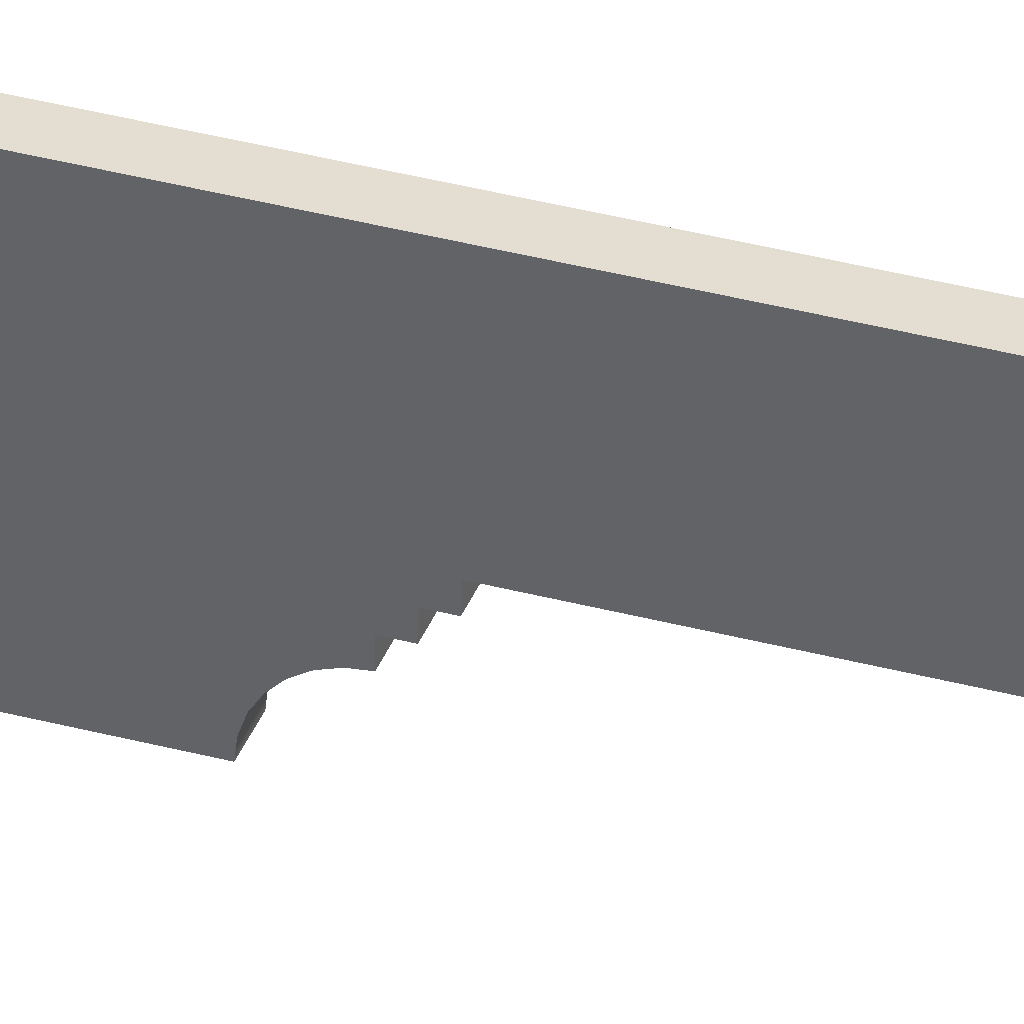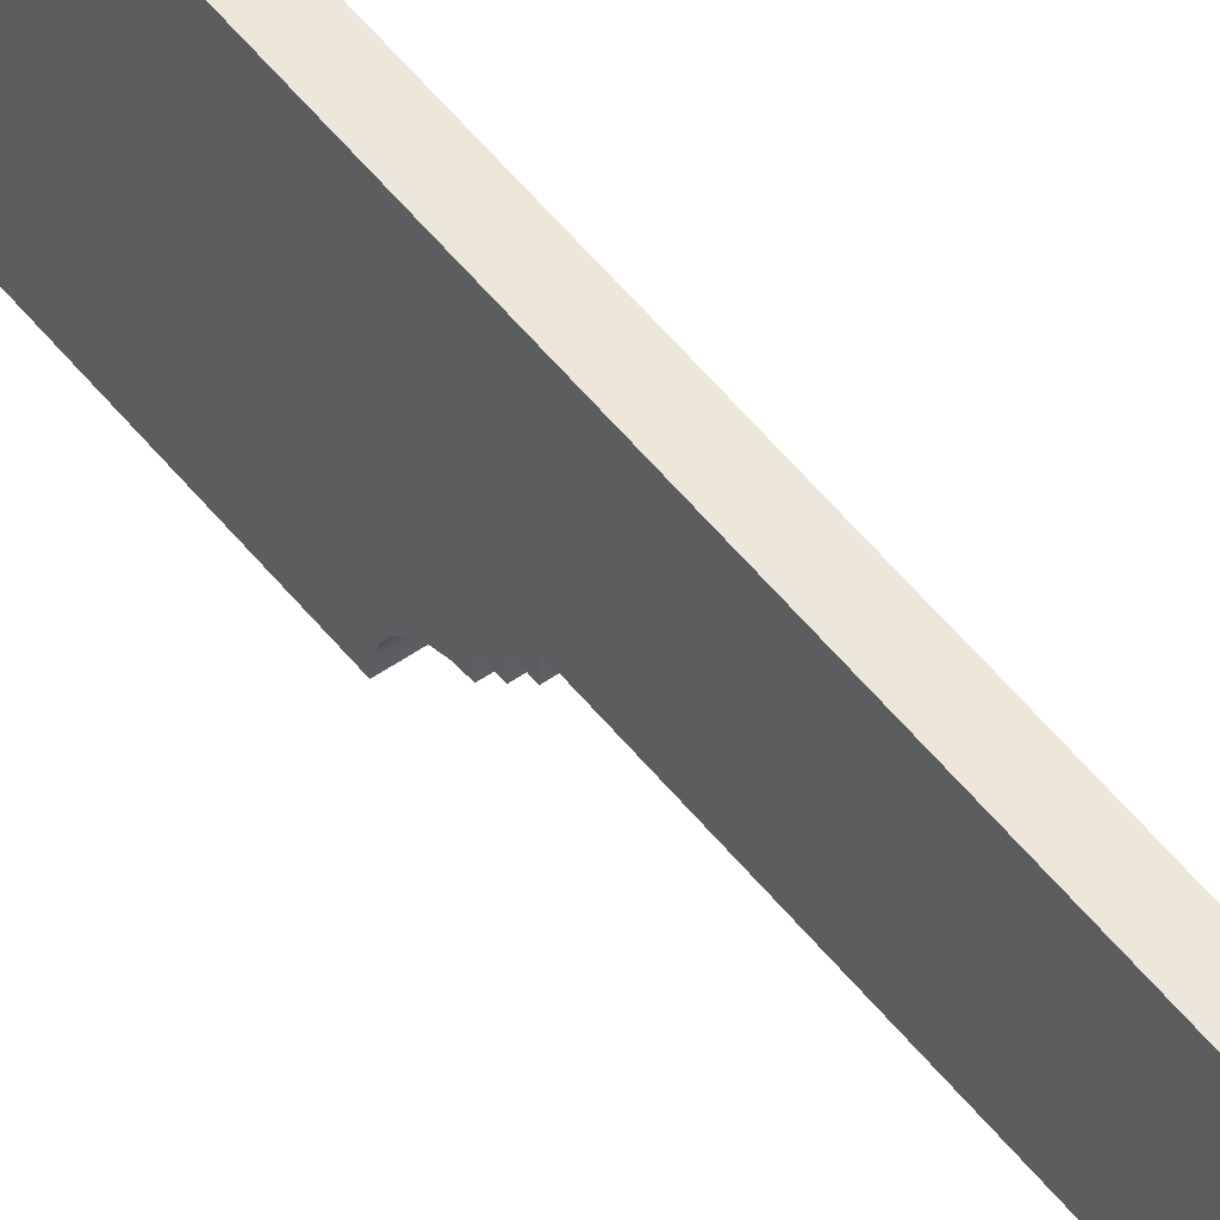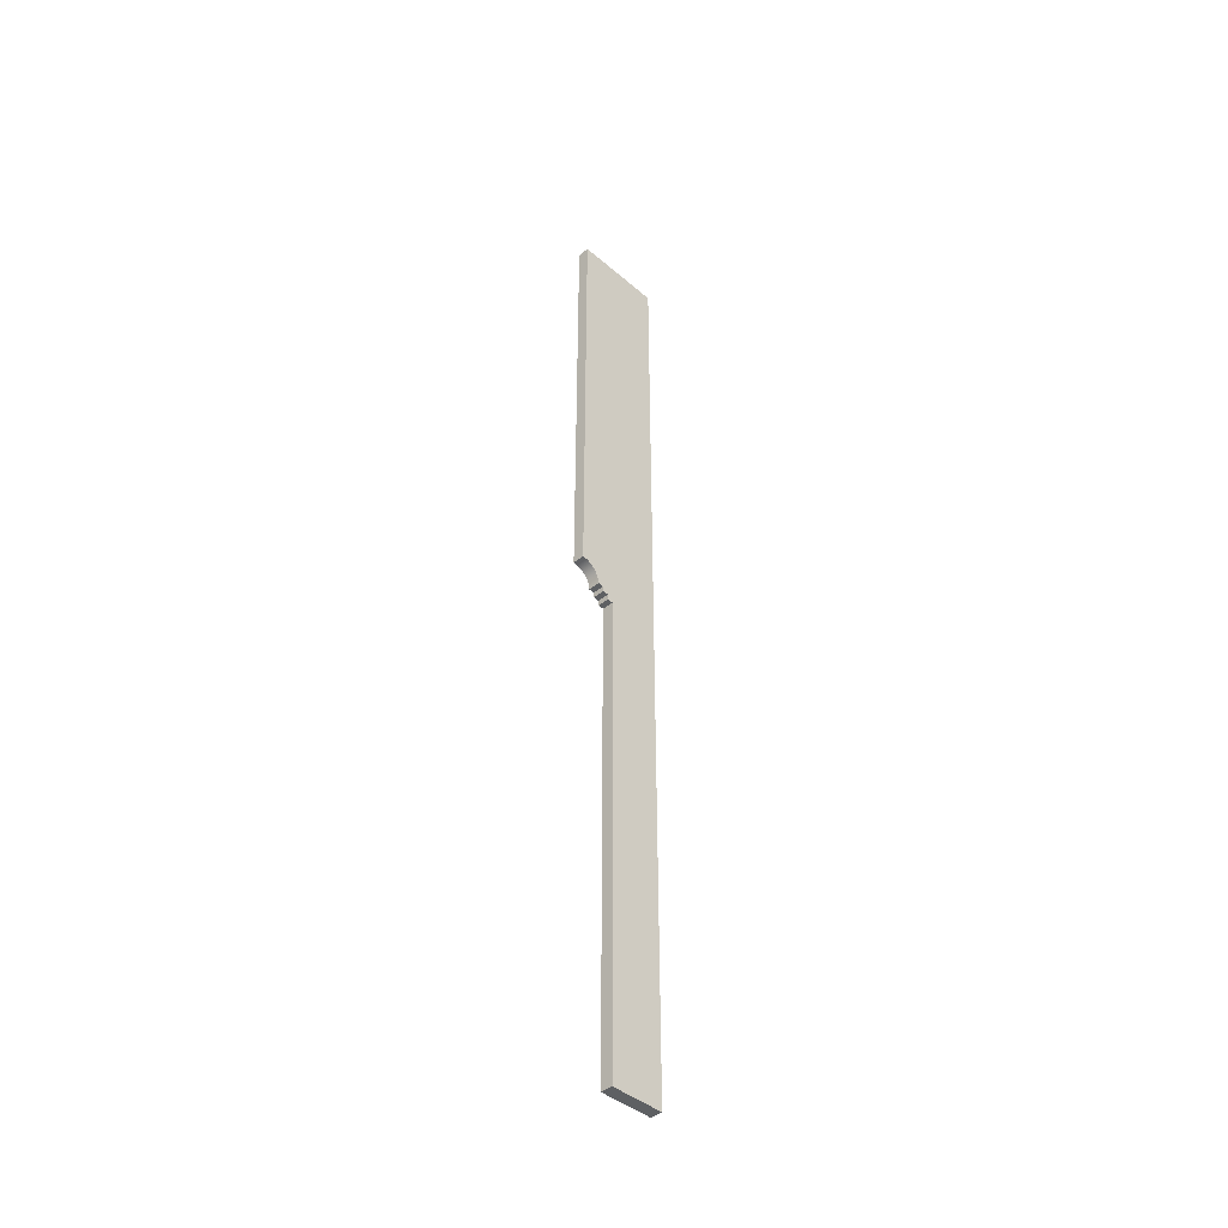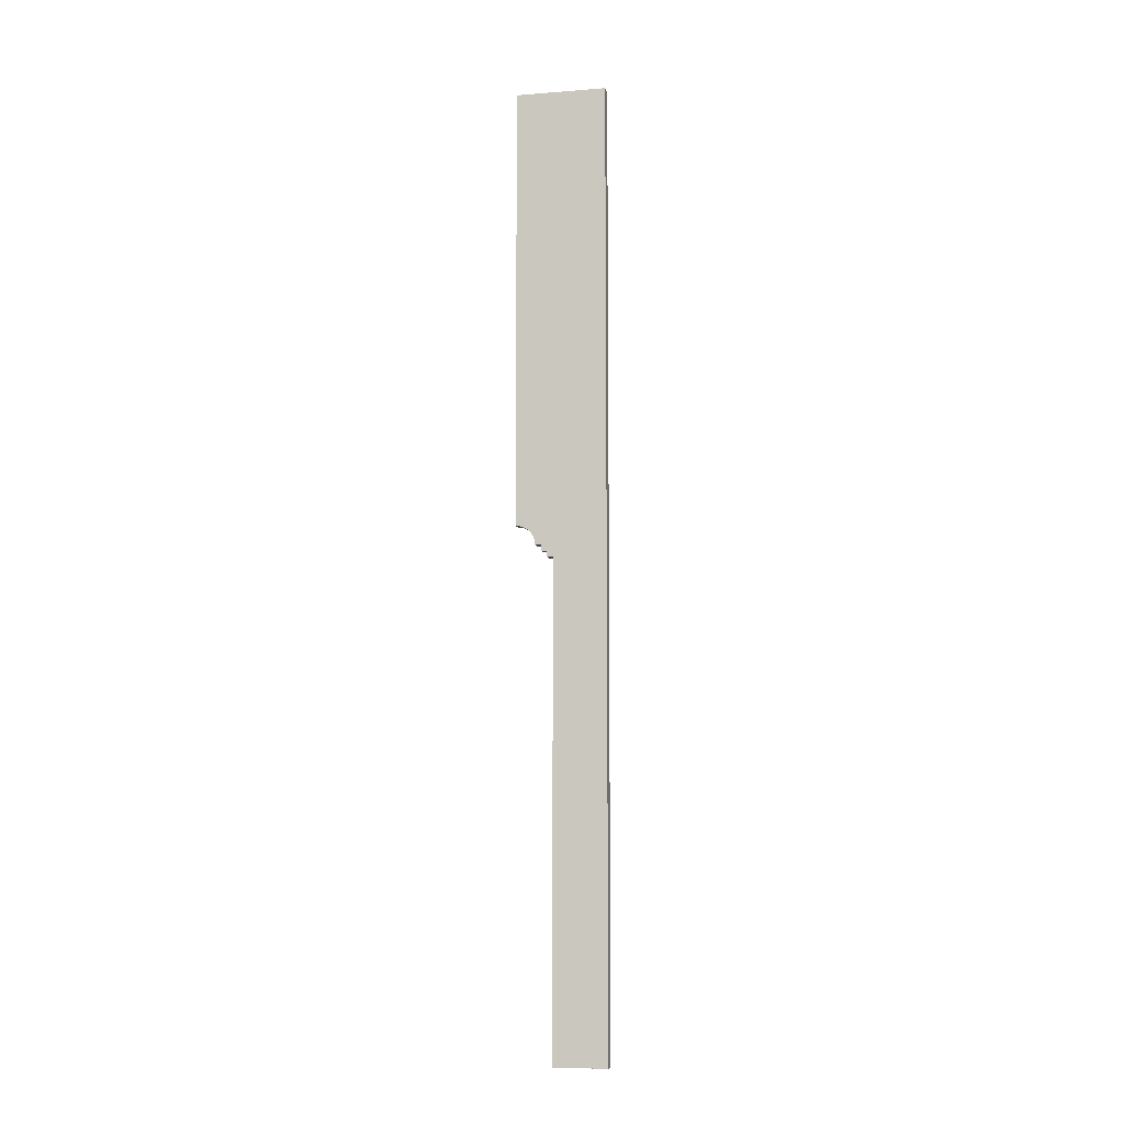
<metadata>
{"format":"obj","ext":"obj","renderer":"f3d","projection":"perspective","resolution":1024,"background":"white","views":[{"elev":36.3,"azim":-70.7,"up":"+Z"},{"elev":52.1,"azim":-37.0,"up":"+Z"},{"elev":-42.5,"azim":-135.6,"up":"+Y"},{"elev":-8.5,"azim":-78.1,"up":"+Y"}]}
</metadata>
<code>
o 267331
v -2.516 9.5 4.301
v -2.516 8.5 4.301
v -2.516 5.3 4.301
v -2.516 -0.2 4.301
v -2.516 -0.2 3.761
v -2.516 4.7 3.761
v -2.516 4.7 3.701
v -2.516 4.76 3.701
v -2.516 4.76 3.641
v -2.516 4.82 3.641
v -2.516 4.82 3.581
v -2.516 4.864 3.576
v -2.516 4.907 3.561
v -2.516 4.945 3.538
v -2.516 4.976 3.506
v -2.516 5 3.468
v -2.516 5.015 3.426
v -2.516 5.02 3.381
v -2.516 9.5 3.381
v -2.636 -0.2 4.301
v -2.636 9.5 4.301
v -2.636 9.5 3.381
v -2.636 5.02 3.381
v -2.636 5.015 3.426
v -2.636 5 3.468
v -2.636 4.976 3.506
v -2.636 4.945 3.538
v -2.636 4.907 3.561
v -2.636 4.864 3.576
v -2.636 4.82 3.581
v -2.636 4.82 3.641
v -2.636 4.76 3.641
v -2.636 4.76 3.701
v -2.636 4.7 3.701
v -2.636 4.7 3.761
v -2.636 -0.2 3.761
f 4 6 3
f 6 4 5
f 6 7 8
f 19 1 2
f 10 3 8
f 8 3 6
f 2 3 18
f 8 9 10
f 10 11 12
f 14 3 13
f 12 13 10
f 15 3 14
f 17 3 16
f 18 19 2
f 3 17 18
f 3 15 16
f 3 10 13
f 21 25 26
f 31 27 28
f 21 26 27
f 22 23 24
f 22 24 21
f 25 21 24
f 28 29 31
f 35 20 21
f 20 35 36
f 34 35 33
f 33 27 31
f 27 33 35
f 27 35 21
f 33 31 32
f 31 29 30
f 5 4 36
f 20 36 4
f 6 5 35
f 36 35 5
f 7 6 35
f 35 34 7
f 8 7 34
f 34 33 8
f 9 8 33
f 33 32 9
f 10 9 32
f 32 31 10
f 11 10 31
f 31 30 11
f 12 11 29
f 13 12 28
f 14 13 27
f 29 11 30
f 28 12 29
f 28 27 13
f 27 26 14
f 16 15 25
f 17 16 24
f 18 17 23
f 25 15 26
f 24 16 25
f 24 23 17
f 14 26 15
f 19 18 23
f 23 22 19
f 1 19 22
f 22 21 1
f 21 20 3
f 3 20 4
f 21 3 2
f 2 1 21

</code>
